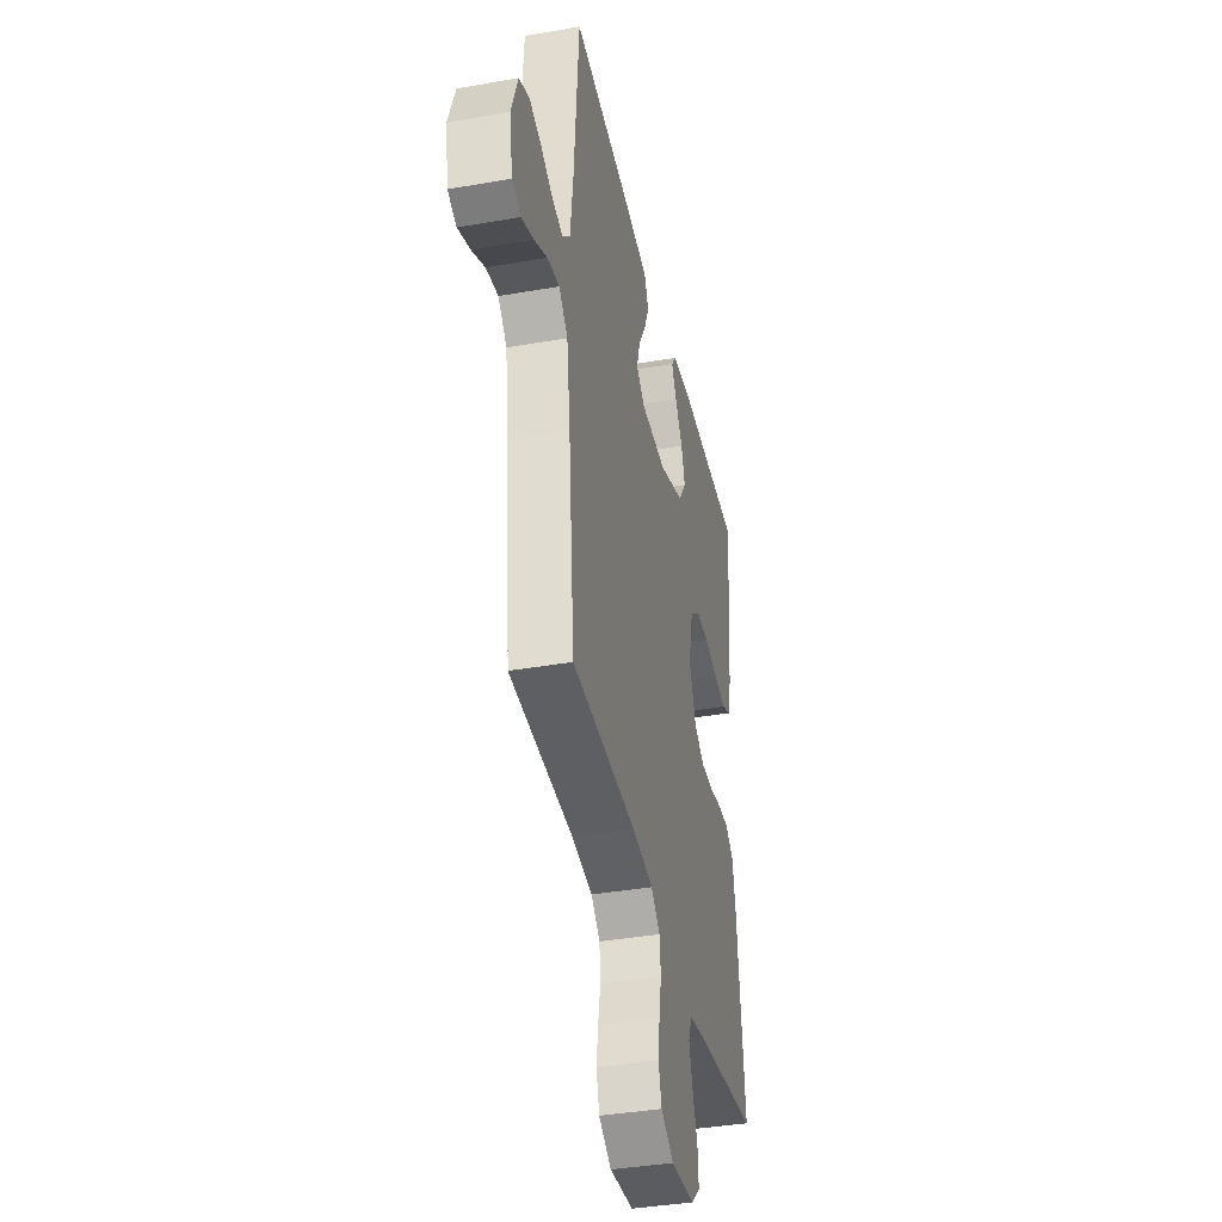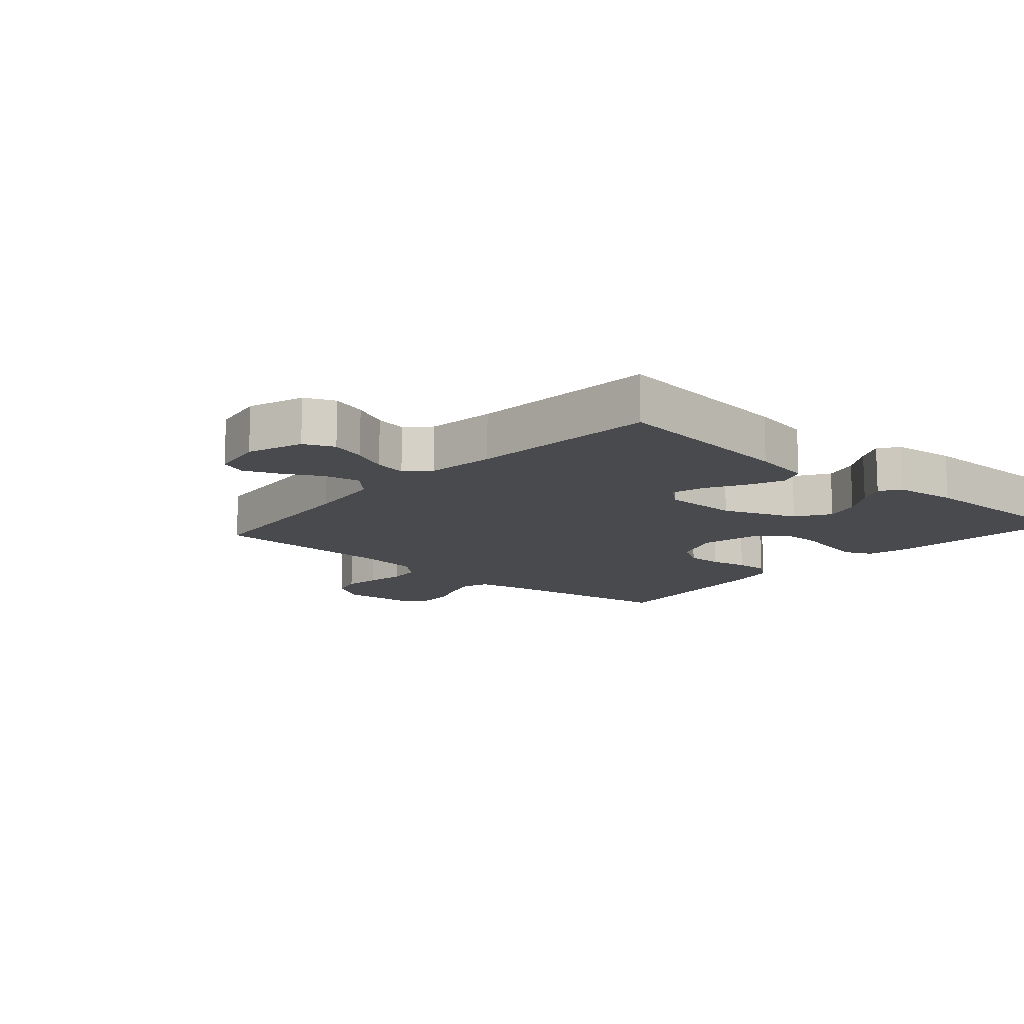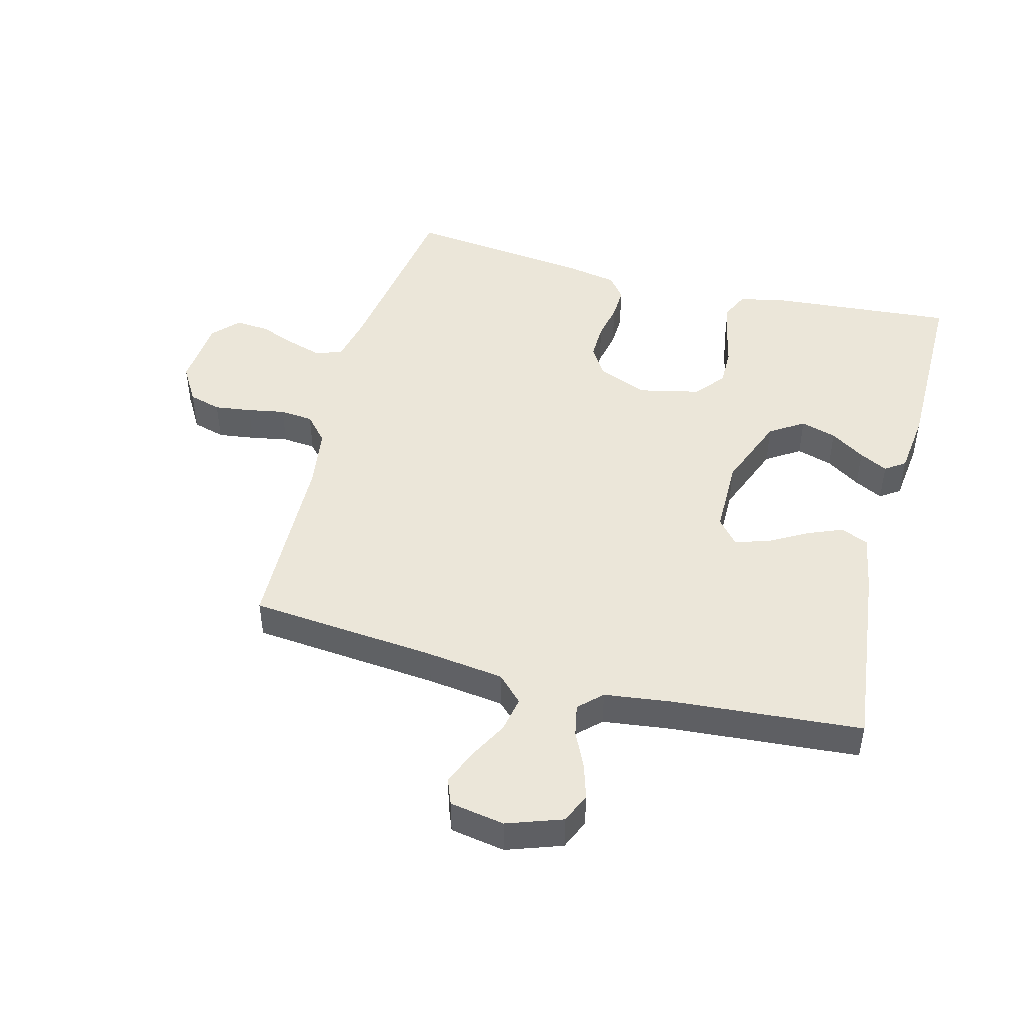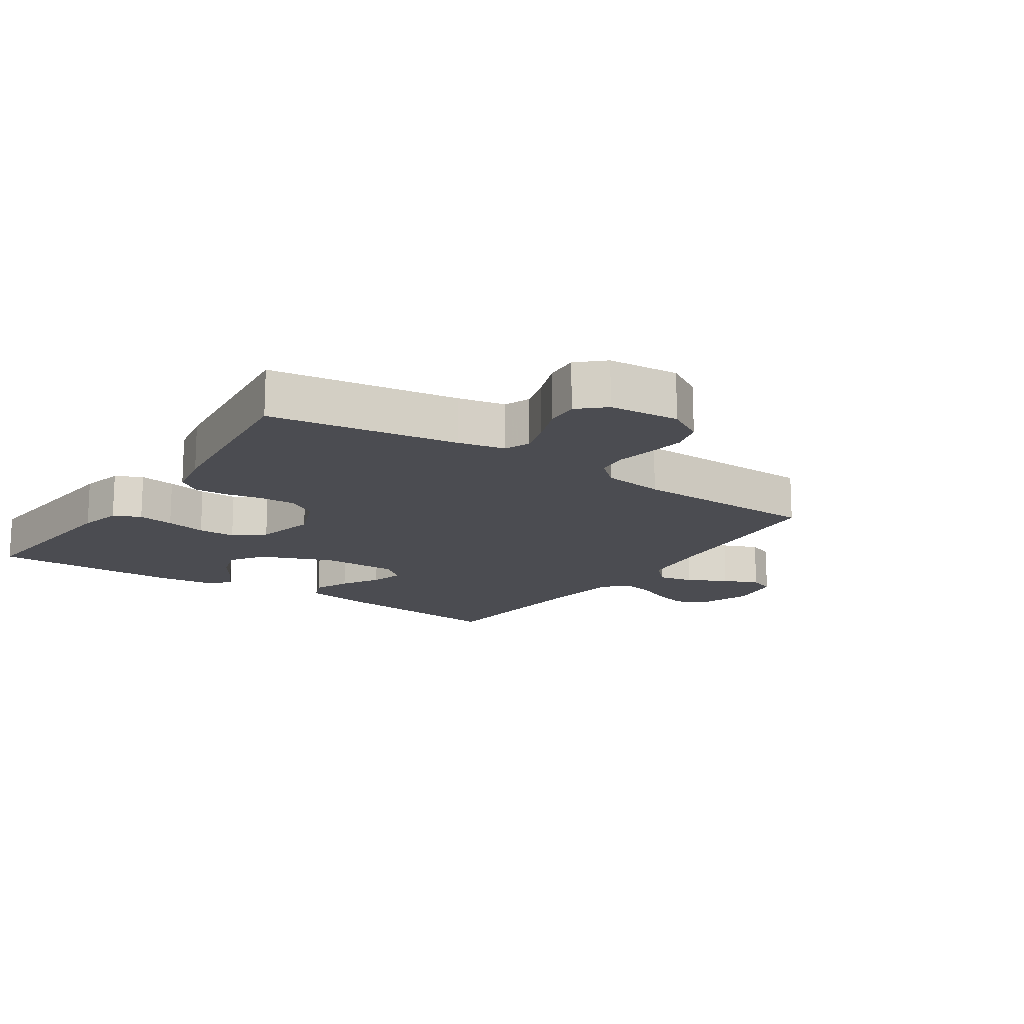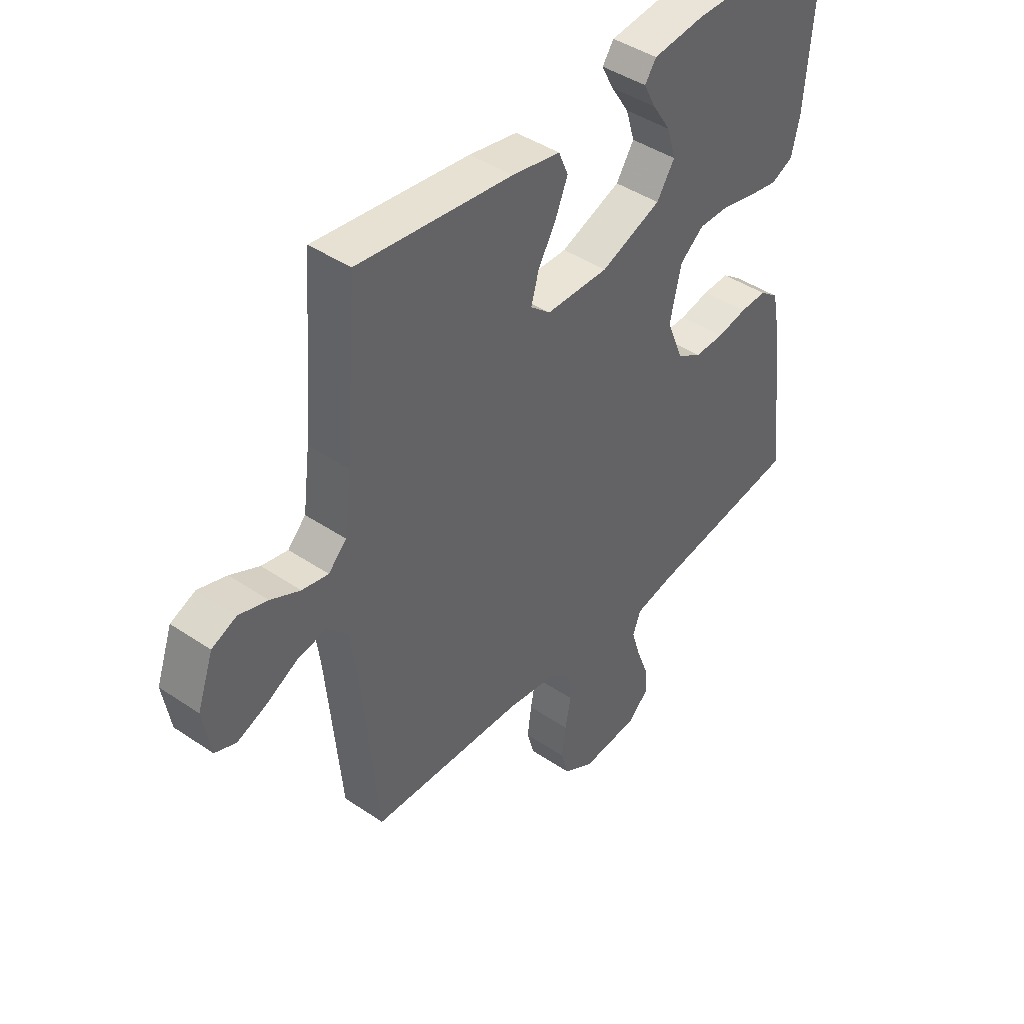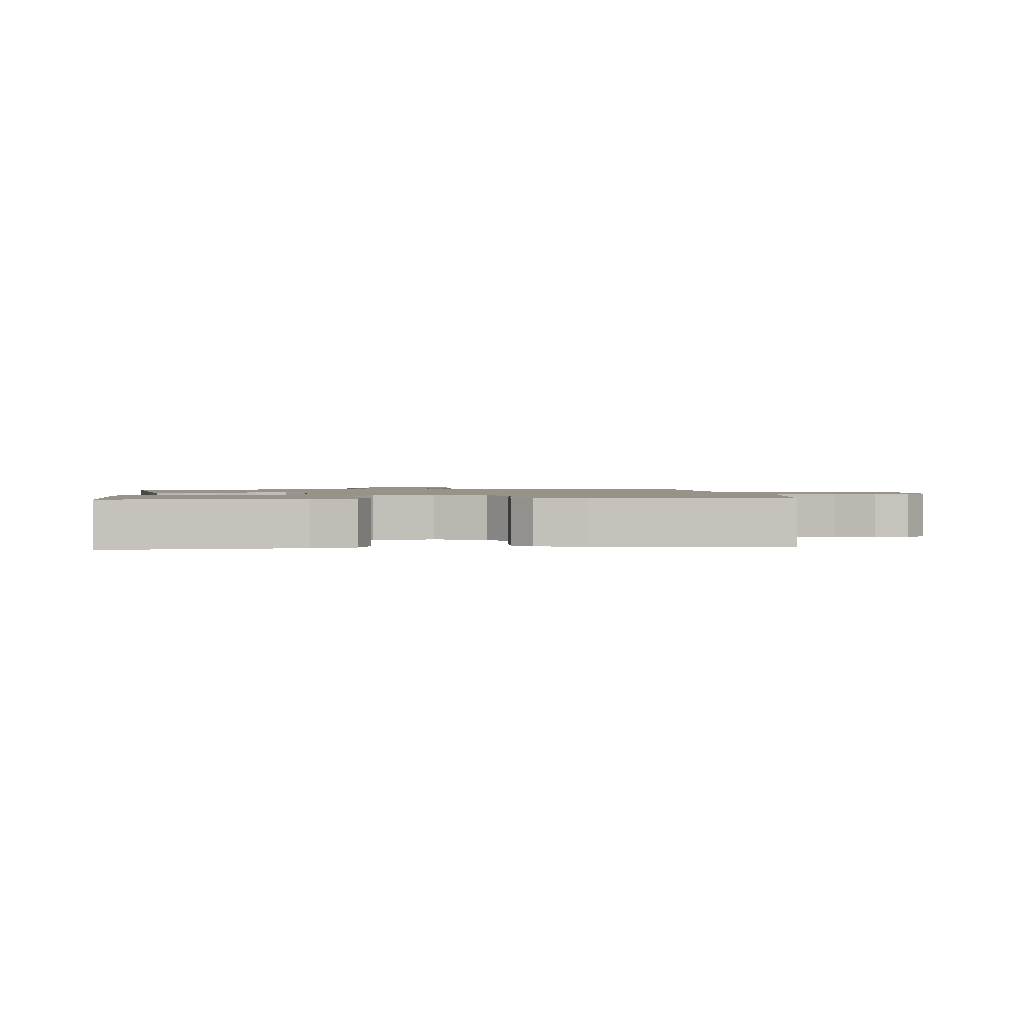
<metadata>
{"format":"obj","ext":"obj","renderer":"f3d","projection":"perspective","resolution":1024,"background":"white","views":[{"elev":-38.6,"azim":-77.6,"up":"+Z"},{"elev":-12.8,"azim":-41.4,"up":"+Y"},{"elev":46.7,"azim":-75.3,"up":"+Y"},{"elev":-15.3,"azim":146.0,"up":"+Y"},{"elev":43.0,"azim":-51.2,"up":"+Z"},{"elev":1.4,"azim":83.6,"up":"+Y"}]}
</metadata>
<code>
v 0.5 0.07 0.5
v 0.475 0.07 0.2
v 0.459 0.07 0.131
v 0.416 0.07 0.111
v 0.358 0.07 0.121
v 0.293 0.07 0.136
v 0.233 0.07 0.136
v 0.186 0.07 0.098
v 0.164 0.07 0
v 0.196 0.07 -0.08
v 0.244 0.07 -0.109
v 0.302 0.07 -0.108
v 0.361 0.07 -0.096
v 0.413 0.07 -0.094
v 0.45 0.07 -0.122
v 0.465 0.07 -0.2
v 0.5 0.07 -0.5
v 0.2 0.07 -0.545
v 0.125 0.07 -0.561
v 0.109 0.07 -0.602
v 0.126 0.07 -0.658
v 0.149 0.07 -0.718
v 0.153 0.07 -0.772
v 0.112 0.07 -0.81
v 0 0.07 -0.819
v -0.059 0.07 -0.784
v -0.074 0.07 -0.732
v -0.066 0.07 -0.673
v -0.055 0.07 -0.613
v -0.06 0.07 -0.56
v -0.102 0.07 -0.523
v -0.2 0.07 -0.509
v -0.5 0.07 -0.5
v -0.528 0.07 -0.2
v -0.544 0.07 -0.077
v -0.585 0.07 -0.036
v -0.642 0.07 -0.047
v -0.703 0.07 -0.08
v -0.76 0.07 -0.103
v -0.801 0.07 -0.087
v -0.816 0.07 0
v -0.785 0.07 0.088
v -0.737 0.07 0.109
v -0.681 0.07 0.092
v -0.624 0.07 0.065
v -0.573 0.07 0.055
v -0.538 0.07 0.091
v -0.524 0.07 0.2
v -0.5 0.07 0.5
v -0.2 0.07 0.465
v -0.106 0.07 0.448
v -0.087 0.07 0.404
v -0.111 0.07 0.346
v -0.146 0.07 0.285
v -0.161 0.07 0.232
v -0.122 0.07 0.199
v 0 0.07 0.198
v 0.118 0.07 0.244
v 0.153 0.07 0.298
v 0.136 0.07 0.355
v 0.1 0.07 0.41
v 0.077 0.07 0.455
v 0.099 0.07 0.487
v 0.2 0.07 0.499
v 0.5 0 0.5
v 0.475 0 0.2
v 0.459 0 0.131
v 0.416 0 0.111
v 0.358 0 0.121
v 0.293 0 0.136
v 0.233 0 0.136
v 0.186 0 0.098
v 0.164 0 0
v 0.196 0 -0.08
v 0.244 0 -0.109
v 0.302 0 -0.108
v 0.361 0 -0.096
v 0.413 0 -0.094
v 0.45 0 -0.122
v 0.465 0 -0.2
v 0.5 0 -0.5
v 0.2 0 -0.545
v 0.125 0 -0.561
v 0.109 0 -0.602
v 0.126 0 -0.658
v 0.149 0 -0.718
v 0.153 0 -0.772
v 0.112 0 -0.81
v 0 0 -0.819
v -0.059 0 -0.784
v -0.074 0 -0.732
v -0.066 0 -0.673
v -0.055 0 -0.613
v -0.06 0 -0.56
v -0.102 0 -0.523
v -0.2 0 -0.509
v -0.5 0 -0.5
v -0.528 0 -0.2
v -0.544 0 -0.077
v -0.585 0 -0.036
v -0.642 0 -0.047
v -0.703 0 -0.08
v -0.76 0 -0.103
v -0.801 0 -0.087
v -0.816 0 0
v -0.785 0 0.088
v -0.737 0 0.109
v -0.681 0 0.092
v -0.624 0 0.065
v -0.573 0 0.055
v -0.538 0 0.091
v -0.524 0 0.2
v -0.5 0 0.5
v -0.2 0 0.465
v -0.106 0 0.448
v -0.087 0 0.404
v -0.111 0 0.346
v -0.146 0 0.285
v -0.161 0 0.232
v -0.122 0 0.199
v 0 0 0.198
v 0.118 0 0.244
v 0.153 0 0.298
v 0.136 0 0.355
v 0.1 0 0.41
v 0.077 0 0.455
v 0.099 0 0.487
v 0.2 0 0.499
f 60 61 62 63
f 59 60 63 64
f 51 52 53 54
f 51 54 55
f 48 49 50 51
f 47 48 51 55
f 46 47 55 56
f 42 43 44 45
f 42 45 46
f 41 42 46
f 40 41 46
f 37 38 39 40
f 37 40 46 56
f 32 33 34
f 31 32 34 35
f 30 31 35
f 26 27 28 29
f 24 25 26 29
f 24 29 30
f 21 22 23 24
f 20 21 24 30
f 19 20 30 35
f 15 16 17 18
f 12 13 14 15
f 11 12 15 18
f 10 11 18 19
f 3 4 5 6
f 1 2 3 6
f 59 64 1 6
f 58 59 6 7
f 57 58 7 8
f 36 37 56 57
f 36 57 8 9
f 19 35 36
f 9 10 19 36
f 127 126 125 124
f 128 127 124 123
f 118 117 116 115
f 119 118 115
f 115 114 113 112
f 119 115 112 111
f 120 119 111 110
f 109 108 107 106
f 110 109 106
f 110 106 105
f 110 105 104
f 104 103 102 101
f 120 110 104 101
f 98 97 96
f 99 98 96 95
f 99 95 94
f 93 92 91 90
f 93 90 89 88
f 94 93 88
f 88 87 86 85
f 94 88 85 84
f 99 94 84 83
f 82 81 80 79
f 79 78 77 76
f 82 79 76 75
f 83 82 75 74
f 70 69 68 67
f 70 67 66 65
f 70 65 128 123
f 71 70 123 122
f 72 71 122 121
f 121 120 101 100
f 73 72 121 100
f 100 99 83
f 100 83 74 73
f 1 65 66 2
f 2 66 67 3
f 3 67 68 4
f 4 68 69 5
f 5 69 70 6
f 6 70 71 7
f 7 71 72 8
f 8 72 73 9
f 9 73 74 10
f 10 74 75 11
f 11 75 76 12
f 12 76 77 13
f 13 77 78 14
f 14 78 79 15
f 15 79 80 16
f 16 80 81 17
f 17 81 82 18
f 18 82 83 19
f 19 83 84 20
f 20 84 85 21
f 21 85 86 22
f 22 86 87 23
f 23 87 88 24
f 24 88 89 25
f 25 89 90 26
f 26 90 91 27
f 27 91 92 28
f 28 92 93 29
f 29 93 94 30
f 30 94 95 31
f 31 95 96 32
f 32 96 97 33
f 33 97 98 34
f 34 98 99 35
f 35 99 100 36
f 36 100 101 37
f 37 101 102 38
f 38 102 103 39
f 39 103 104 40
f 40 104 105 41
f 41 105 106 42
f 42 106 107 43
f 43 107 108 44
f 44 108 109 45
f 45 109 110 46
f 46 110 111 47
f 47 111 112 48
f 48 112 113 49
f 49 113 114 50
f 50 114 115 51
f 51 115 116 52
f 52 116 117 53
f 53 117 118 54
f 54 118 119 55
f 55 119 120 56
f 56 120 121 57
f 57 121 122 58
f 58 122 123 59
f 59 123 124 60
f 60 124 125 61
f 61 125 126 62
f 62 126 127 63
f 63 127 128 64
f 64 128 65 1

</code>
